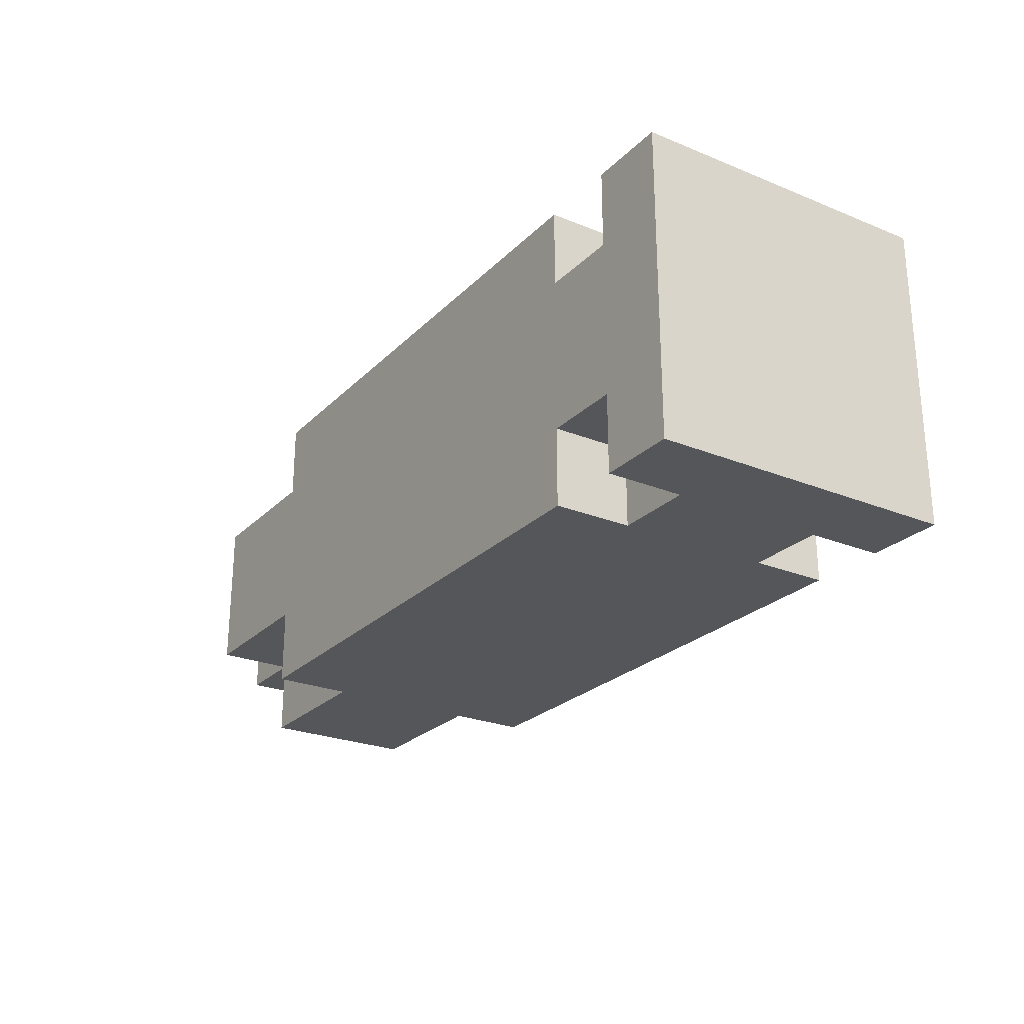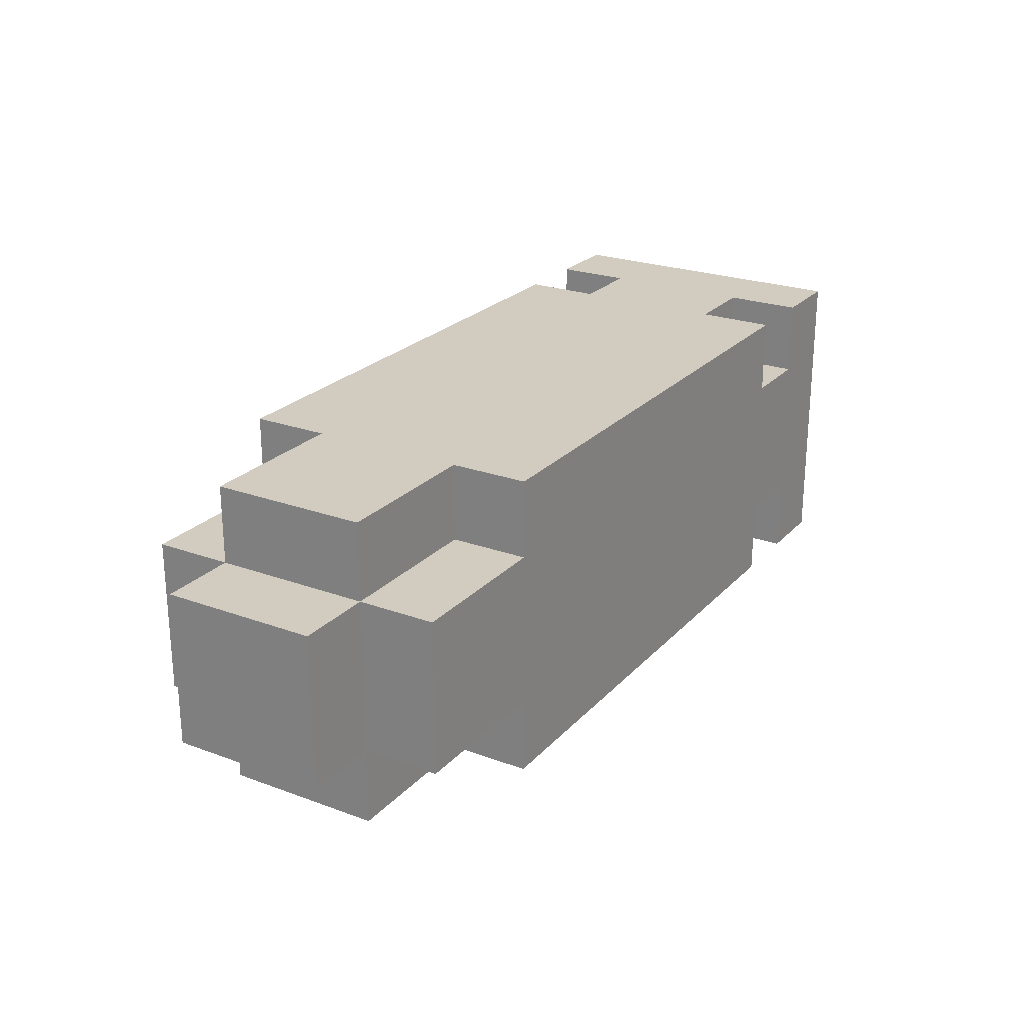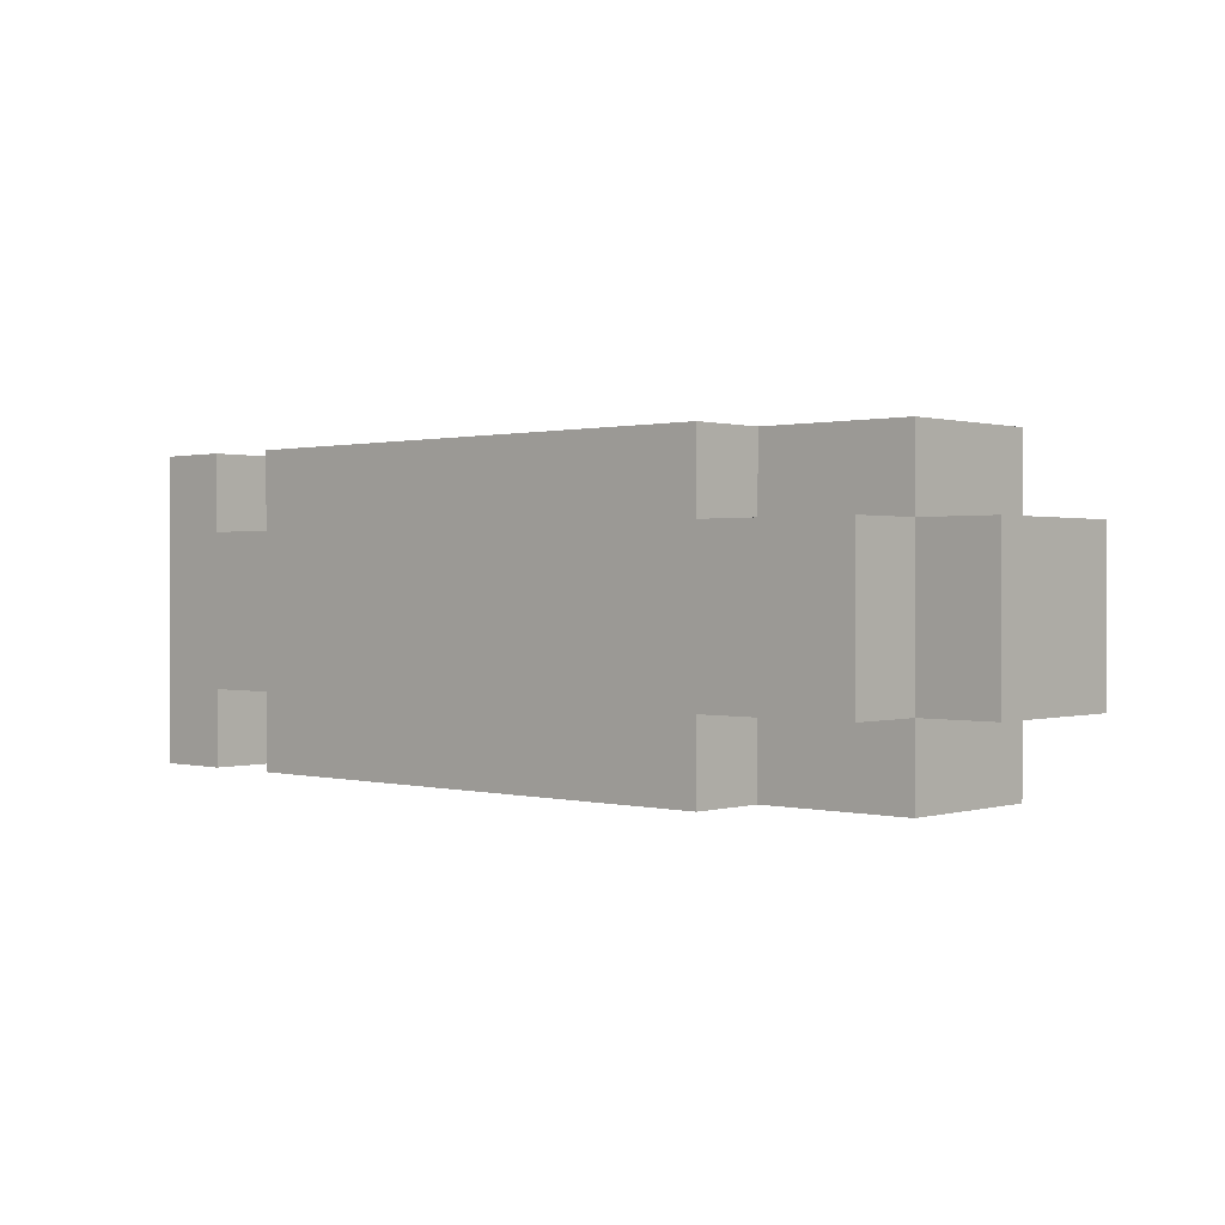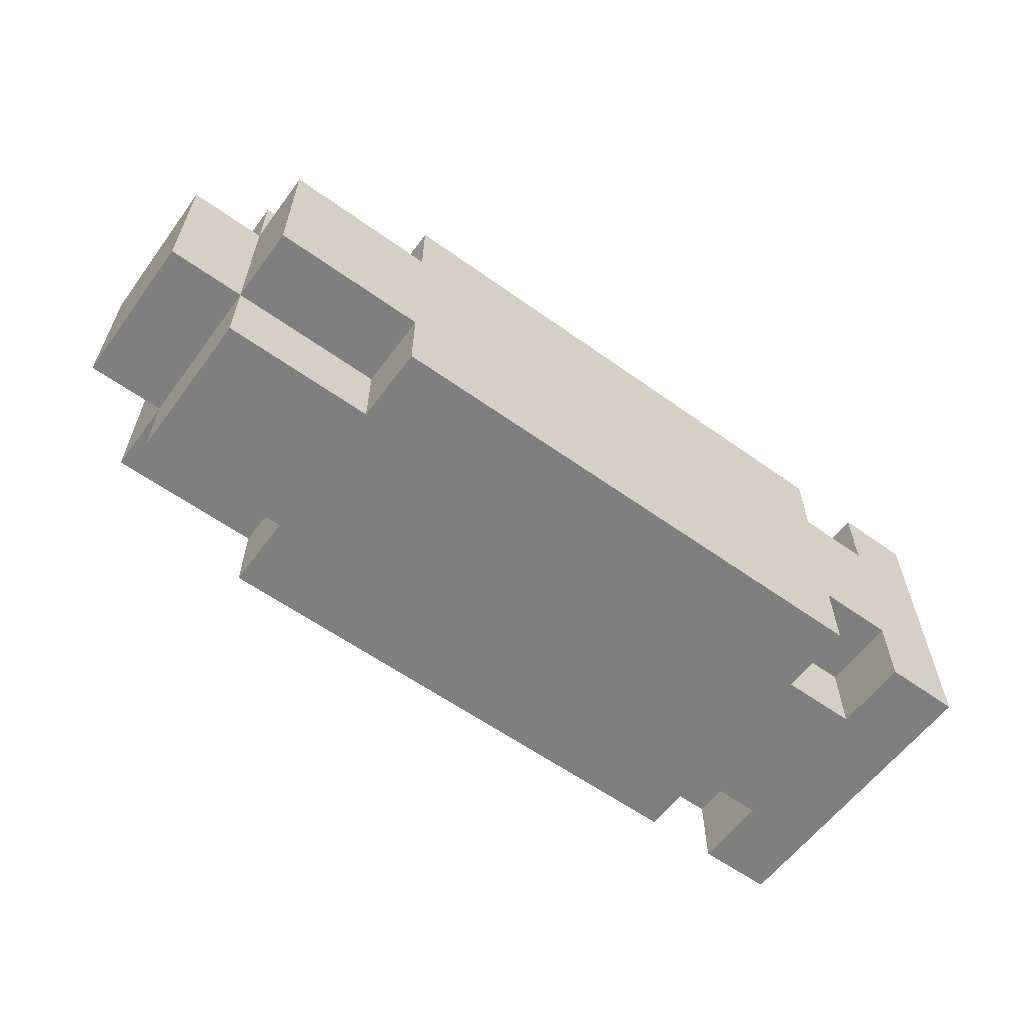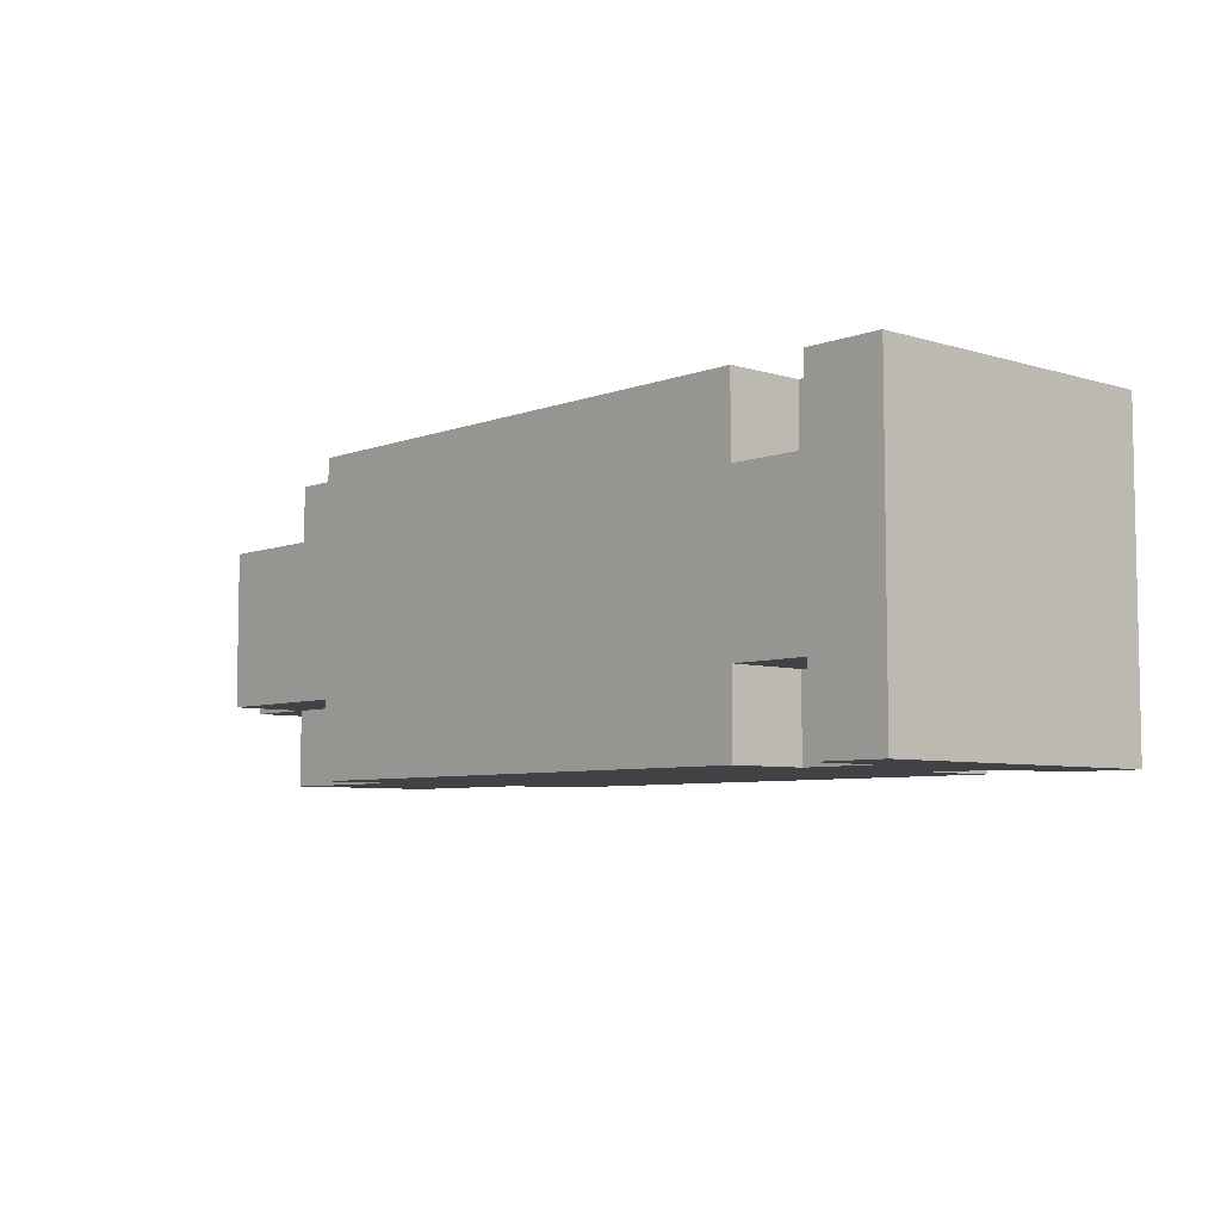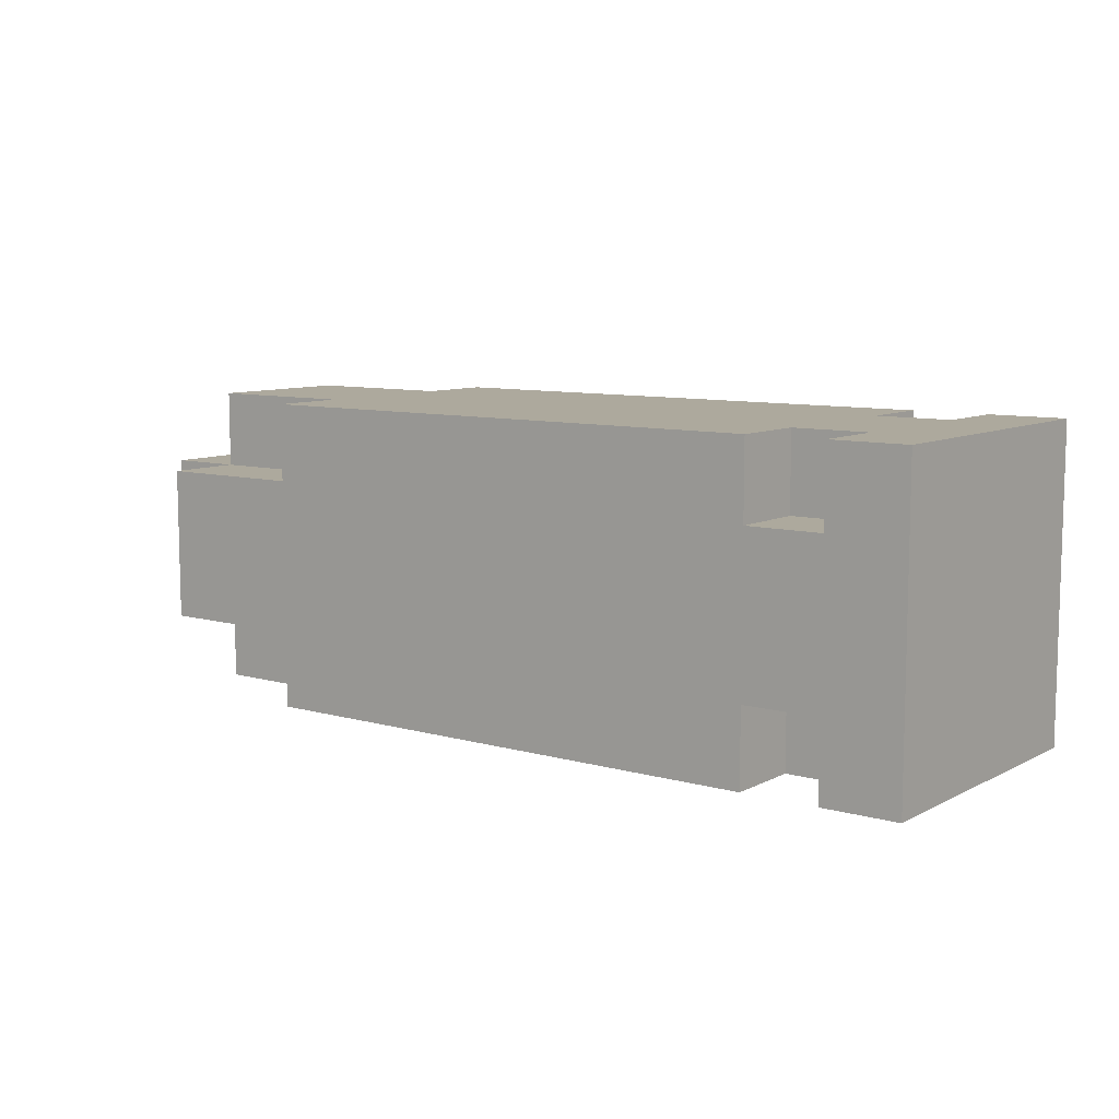
<metadata>
{"format":"obj","ext":"obj","renderer":"f3d","projection":"perspective","resolution":1024,"background":"white","views":[{"elev":-25.1,"azim":56.7,"up":"+Y"},{"elev":24.0,"azim":-58.6,"up":"+Y"},{"elev":0.7,"azim":-137.5,"up":"+Y"},{"elev":-59.7,"azim":-36.3,"up":"+Z"},{"elev":-6.3,"azim":47.9,"up":"+Z"},{"elev":8.9,"azim":36.8,"up":"+Z"}]}
</metadata>
<code>
g untitled
v -5 1 1
v -5 1 -1
v -5 3 1
v -5 3 -1
v -4 0 1
v -4 0 -1
v -4 1 2
v -4 1 1
v -4 1 -1
v -4 1 -2
v -4 2 2
v -4 2 1
v -4 3 2
v -4 3 1
v -4 3 -0
v -4 3 -1
v -4 3 -2
v -4 4 1
v -4 4 -0
v -4 4 -1
v -2 0 2
v -2 0 1
v -2 0 -1
v -2 0 -2
v -2 1 2
v -2 1 1
v -2 1 -1
v -2 1 -2
v -2 3 2
v -2 3 1
v -2 3 -1
v -2 3 -2
v -2 4 2
v -2 4 1
v -2 4 -1
v -2 4 -2
v 6 0 2
v 6 0 1
v 6 0 -1
v 6 0 -2
v 6 1 2
v 6 1 1
v 6 1 -1
v 6 1 -2
v 6 3 2
v 6 3 1
v 6 3 -1
v 6 3 -2
v 6 4 2
v 6 4 1
v 6 4 -1
v 6 4 -2
v 5 0 2
v 5 0 1
v 5 0 -1
v 5 0 -2
v 5 1 2
v 5 1 1
v 5 1 -1
v 5 1 -2
v 5 3 2
v 5 3 1
v 5 3 -1
v 5 3 -2
v 5 4 2
v 5 4 1
v 5 4 -1
v 5 4 -2
v 7 0 2
v 7 0 -2
v 7 4 2
v 7 4 -2
v -4 1 2
v -4 2 2
v -4 3 2
v -3 1 2
v -3 2 2
v -3 3 2
v -2 0 2
v -2 1 2
v -2 3 2
v -2 4 2
v -1 2 2
v -1 3 2
v 3 0 2
v 3 1 2
v 5 0 2
v 5 1 2
v 5 3 2
v 5 4 2
v 6 0 2
v 6 1 2
v 6 2 2
v 6 3 2
v 6 4 2
v 7 0 2
v 7 4 2
v -5 1 1
v -5 3 1
v -4 0 1
v -4 1 1
v -4 2 1
v -4 3 1
v -4 4 1
v -3 0 1
v -3 1 1
v -3 3 1
v -3 4 1
v -2 0 1
v -2 1 1
v -2 3 1
v -2 4 1
v 5 0 1
v 5 1 1
v 5 3 1
v 5 4 1
v 6 0 1
v 6 1 1
v 6 3 1
v 6 4 1
v -5 1 -1
v -5 3 -1
v -4 0 -1
v -4 1 -1
v -4 3 -1
v -4 4 -1
v -3 0 -1
v -3 1 -1
v -3 3 -1
v -3 4 -1
v -2 0 -1
v -2 1 -1
v -2 3 -1
v -2 4 -1
v 5 0 -1
v 5 1 -1
v 5 3 -1
v 5 4 -1
v 6 0 -1
v 6 1 -1
v 6 3 -1
v 6 4 -1
v -4 1 -2
v -4 3 -2
v -3 1 -2
v -3 3 -2
v -2 0 -2
v -2 1 -2
v -2 3 -2
v -2 4 -2
v 0 1 -2
v 0 2 -2
v 2 3 -2
v 2 4 -2
v 5 0 -2
v 5 1 -2
v 5 2 -2
v 5 3 -2
v 5 4 -2
v 6 0 -2
v 6 1 -2
v 6 3 -2
v 6 4 -2
v 7 0 -2
v 7 4 -2
v -2 0 2
v 3 0 2
v 5 0 2
v 6 0 2
v 7 0 2
v -4 0 1
v -3 0 1
v -2 0 1
v 3 0 1
v 5 0 1
v 6 0 1
v -4 0 -1
v -3 0 -1
v -2 0 -1
v 5 0 -1
v 6 0 -1
v -2 0 -2
v 5 0 -2
v 6 0 -2
v 7 0 -2
v -4 1 2
v -3 1 2
v -2 1 2
v 5 1 2
v 6 1 2
v -5 1 1
v -4 1 1
v -3 1 1
v -2 1 1
v 5 1 1
v 6 1 1
v -5 1 -1
v -4 1 -1
v -3 1 -1
v -2 1 -1
v 5 1 -1
v 6 1 -1
v -4 1 -2
v -3 1 -2
v -2 1 -2
v 5 1 -2
v 6 1 -2
v -4 3 2
v -3 3 2
v -2 3 2
v 5 3 2
v 6 3 2
v -5 3 1
v -4 3 1
v -3 3 1
v -2 3 1
v 5 3 1
v 6 3 1
v -4 3 -0
v -5 3 -1
v -4 3 -1
v -3 3 -1
v -2 3 -1
v 5 3 -1
v 6 3 -1
v -4 3 -2
v -3 3 -2
v -2 3 -2
v 5 3 -2
v 6 3 -2
v -2 4 2
v 5 4 2
v 6 4 2
v 7 4 2
v -4 4 1
v -3 4 1
v -2 4 1
v 0 4 1
v 5 4 1
v 6 4 1
v -4 4 -0
v -3 4 -0
v 0 4 -0
v 5 4 -0
v -4 4 -1
v -3 4 -1
v -2 4 -1
v 2 4 -1
v 5 4 -1
v 6 4 -1
v -2 4 -2
v 2 4 -2
v 5 4 -2
v 6 4 -2
v 7 4 -2
f 3 2 1
f 4 2 3
f 8 6 5
f 9 6 8
f 11 8 7
f 12 8 11
f 13 12 11
f 14 12 13
f 16 10 9
f 17 10 16
f 18 15 14
f 19 16 15
f 19 15 18
f 20 16 19
f 25 22 21
f 26 22 25
f 27 24 23
f 28 24 27
f 33 30 29
f 34 30 33
f 35 32 31
f 36 32 35
f 41 38 37
f 42 38 41
f 43 40 39
f 44 40 43
f 49 46 45
f 50 46 49
f 51 48 47
f 52 48 51
f 53 54 57
f 57 54 58
f 55 56 59
f 59 56 60
f 61 62 65
f 65 62 66
f 63 64 67
f 67 64 68
f 69 70 71
f 71 70 72
f 76 74 73
f 77 75 74
f 77 74 76
f 78 75 77
f 80 77 76
f 80 78 77
f 81 78 80
f 83 81 80
f 83 82 81
f 83 80 79
f 84 82 83
f 85 83 79
f 86 83 85
f 87 86 85
f 88 83 86
f 88 86 87
f 89 82 84
f 89 84 83
f 90 82 89
f 92 83 88
f 93 89 83
f 93 83 92
f 94 89 93
f 96 92 91
f 96 95 94
f 96 94 93
f 96 93 92
f 97 95 96
f 101 99 98
f 102 99 101
f 103 99 102
f 105 101 100
f 106 101 105
f 107 104 103
f 108 104 107
f 109 106 105
f 110 106 109
f 111 108 107
f 112 108 111
f 117 114 113
f 118 114 117
f 119 116 115
f 120 116 119
f 121 122 124
f 124 122 125
f 123 124 127
f 127 124 128
f 125 126 129
f 129 126 130
f 127 128 131
f 131 128 132
f 129 130 133
f 133 130 134
f 135 136 139
f 139 136 140
f 137 138 141
f 141 138 142
f 143 144 145
f 145 144 146
f 145 146 148
f 148 146 149
f 148 149 151
f 149 150 151
f 147 148 151
f 151 150 152
f 152 150 153
f 153 150 154
f 147 151 155
f 151 152 156
f 155 151 156
f 152 153 157
f 156 152 157
f 153 154 158
f 157 153 158
f 158 154 159
f 156 157 161
f 157 158 161
f 161 158 162
f 160 161 164
f 162 163 164
f 161 162 164
f 164 163 165
f 173 167 166
f 174 168 167
f 174 167 173
f 175 168 174
f 176 170 169
f 177 172 171
f 178 173 172
f 178 172 177
f 178 175 174
f 178 174 173
f 179 175 178
f 180 176 175
f 180 175 179
f 181 170 176
f 181 176 180
f 182 180 179
f 183 180 182
f 184 170 181
f 185 170 184
f 192 187 186
f 193 188 187
f 193 187 192
f 194 188 193
f 195 190 189
f 196 190 195
f 197 192 191
f 198 192 197
f 203 199 198
f 204 200 199
f 204 199 203
f 205 200 204
f 206 202 201
f 207 202 206
f 208 209 214
f 209 210 215
f 214 209 215
f 215 210 216
f 211 212 217
f 217 212 218
f 213 214 219
f 213 219 220
f 220 219 221
f 221 222 226
f 222 223 227
f 226 222 227
f 227 223 228
f 224 225 229
f 229 225 230
f 231 232 237
f 237 232 238
f 238 232 239
f 233 234 240
f 235 236 241
f 236 237 242
f 241 236 242
f 237 238 242
f 239 240 243
f 242 238 243
f 238 239 243
f 243 240 244
f 241 242 245
f 242 243 246
f 245 242 246
f 243 244 246
f 246 244 247
f 247 244 248
f 244 240 249
f 248 244 249
f 240 234 250
f 249 240 250
f 247 248 251
f 248 249 252
f 251 248 252
f 252 249 253
f 250 234 254
f 254 234 255

</code>
